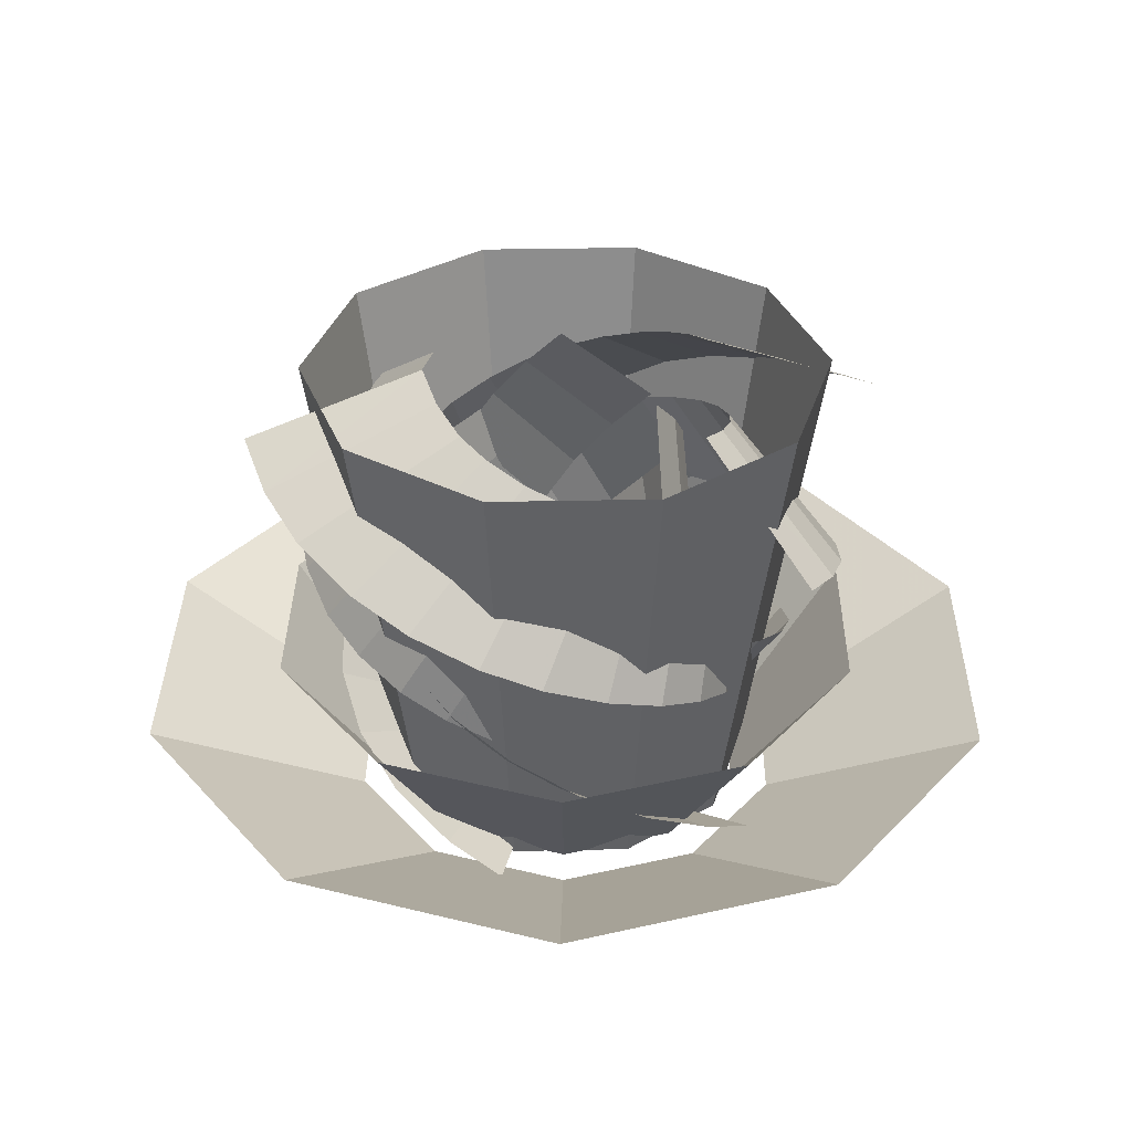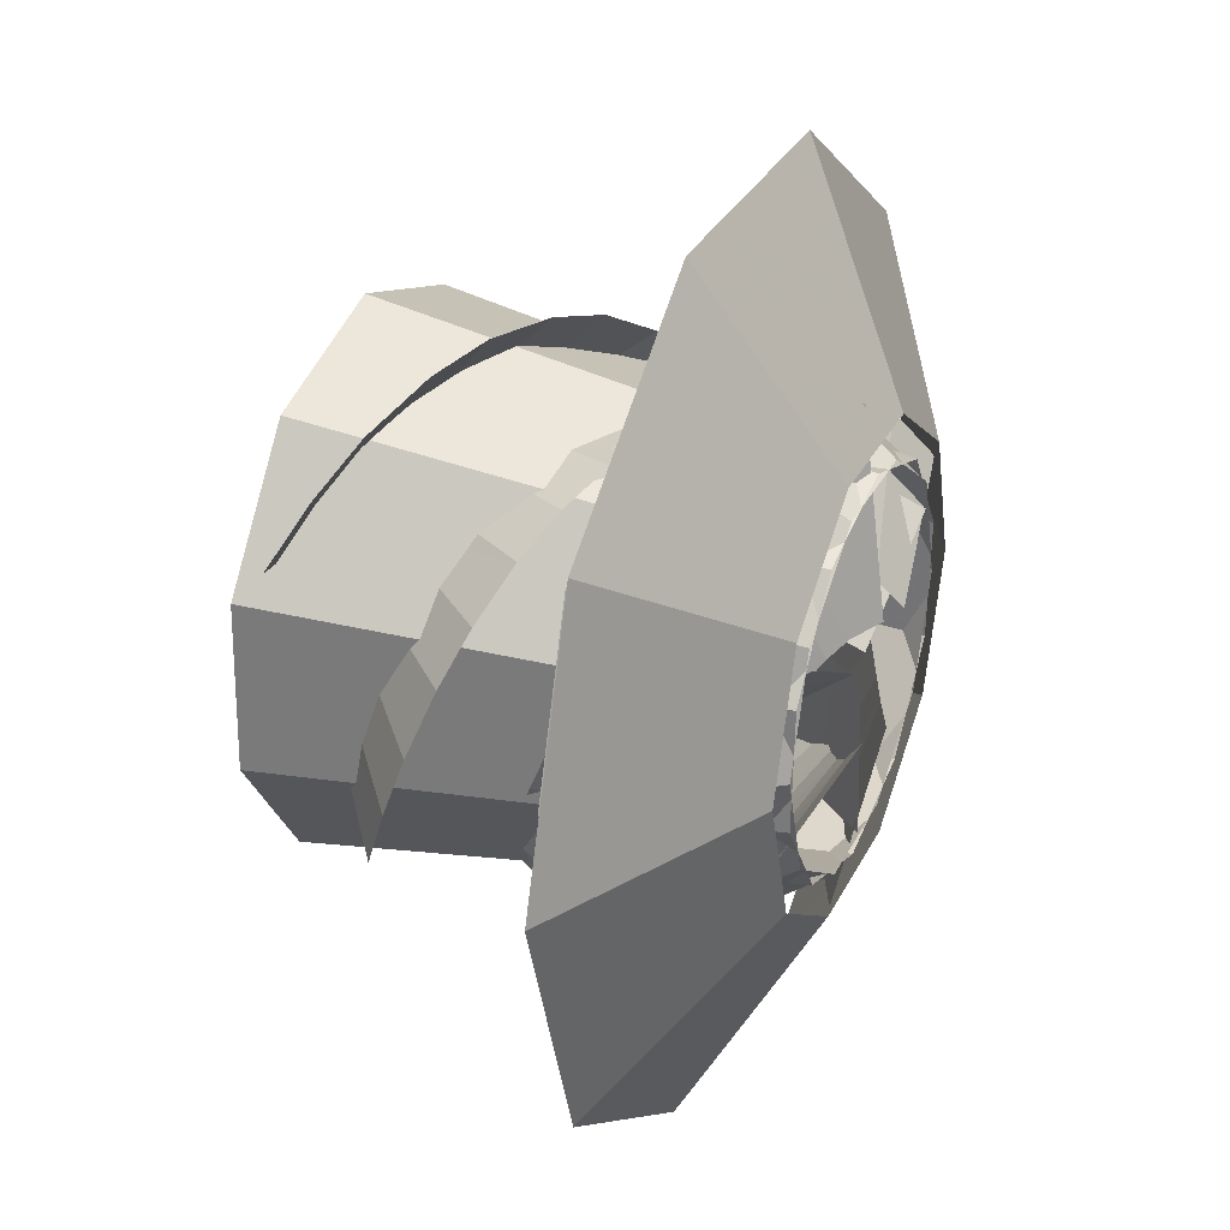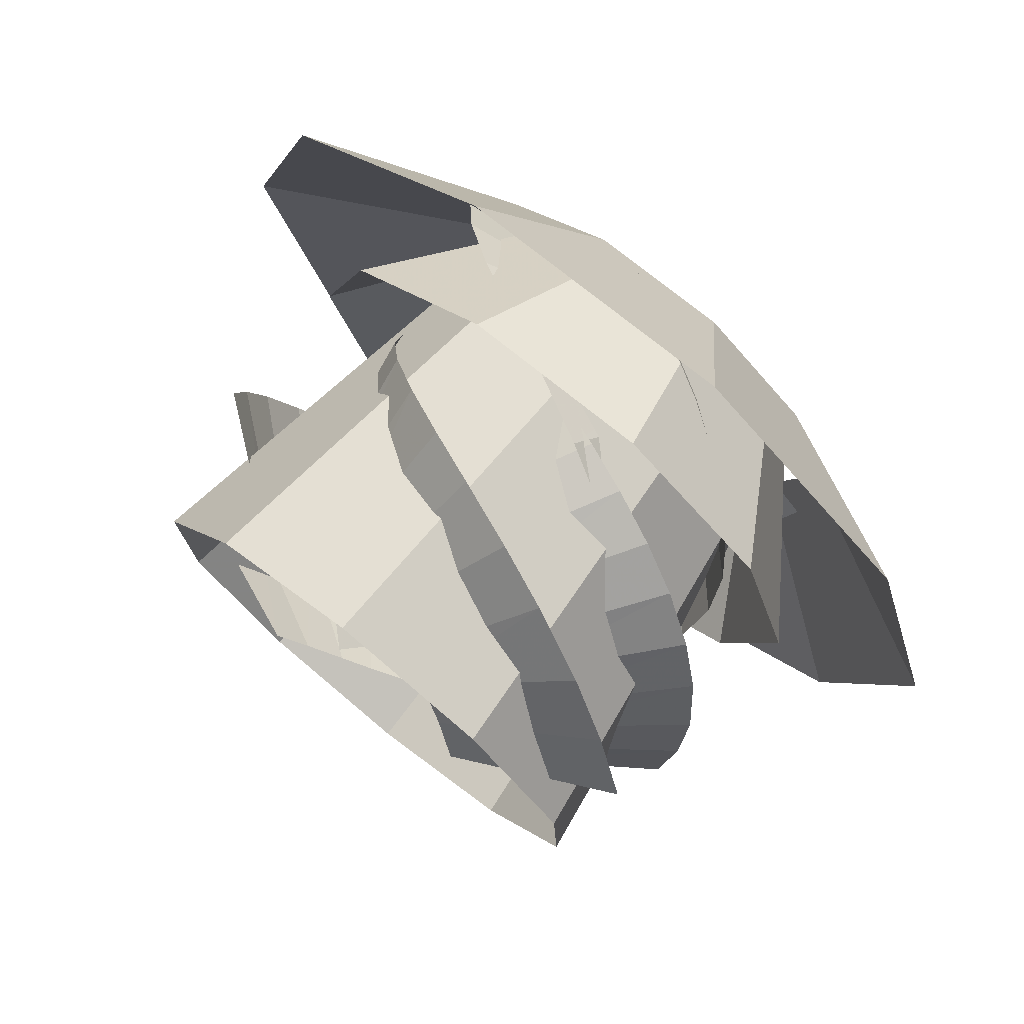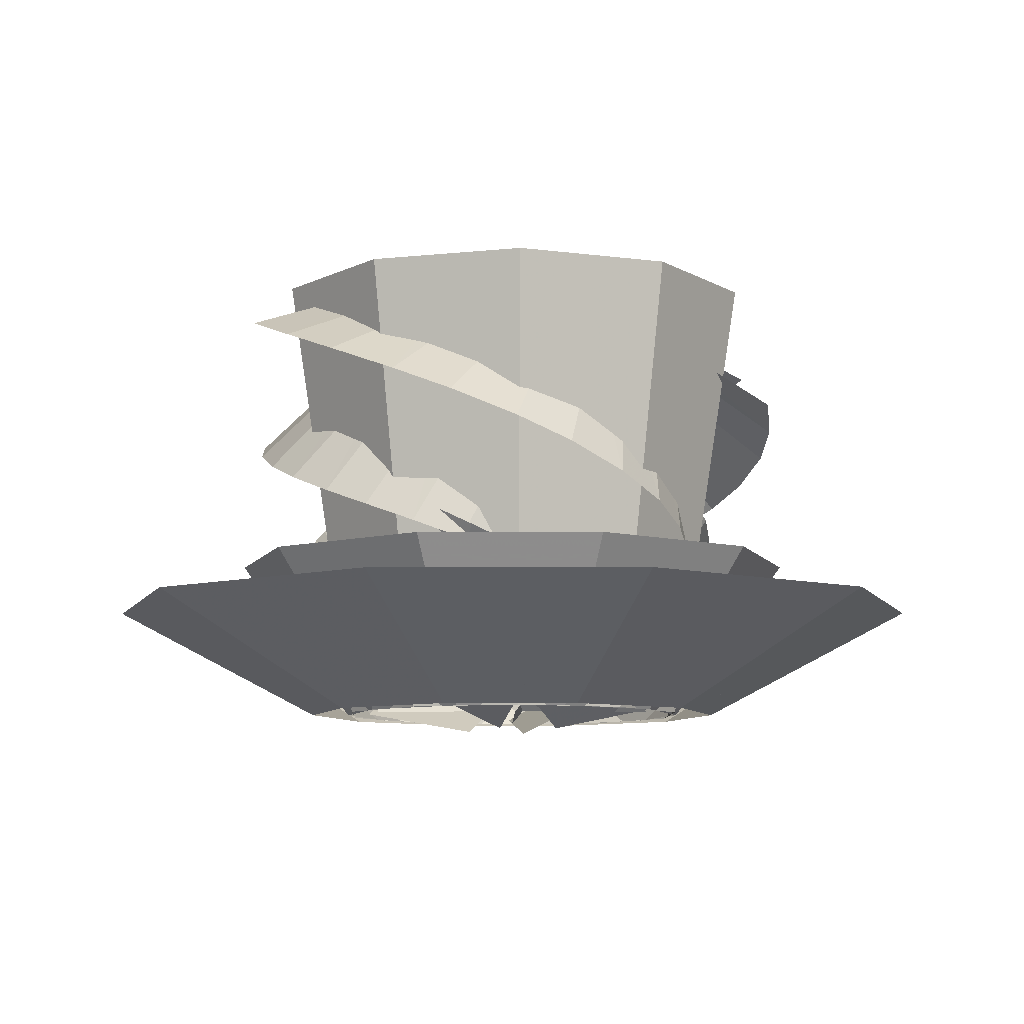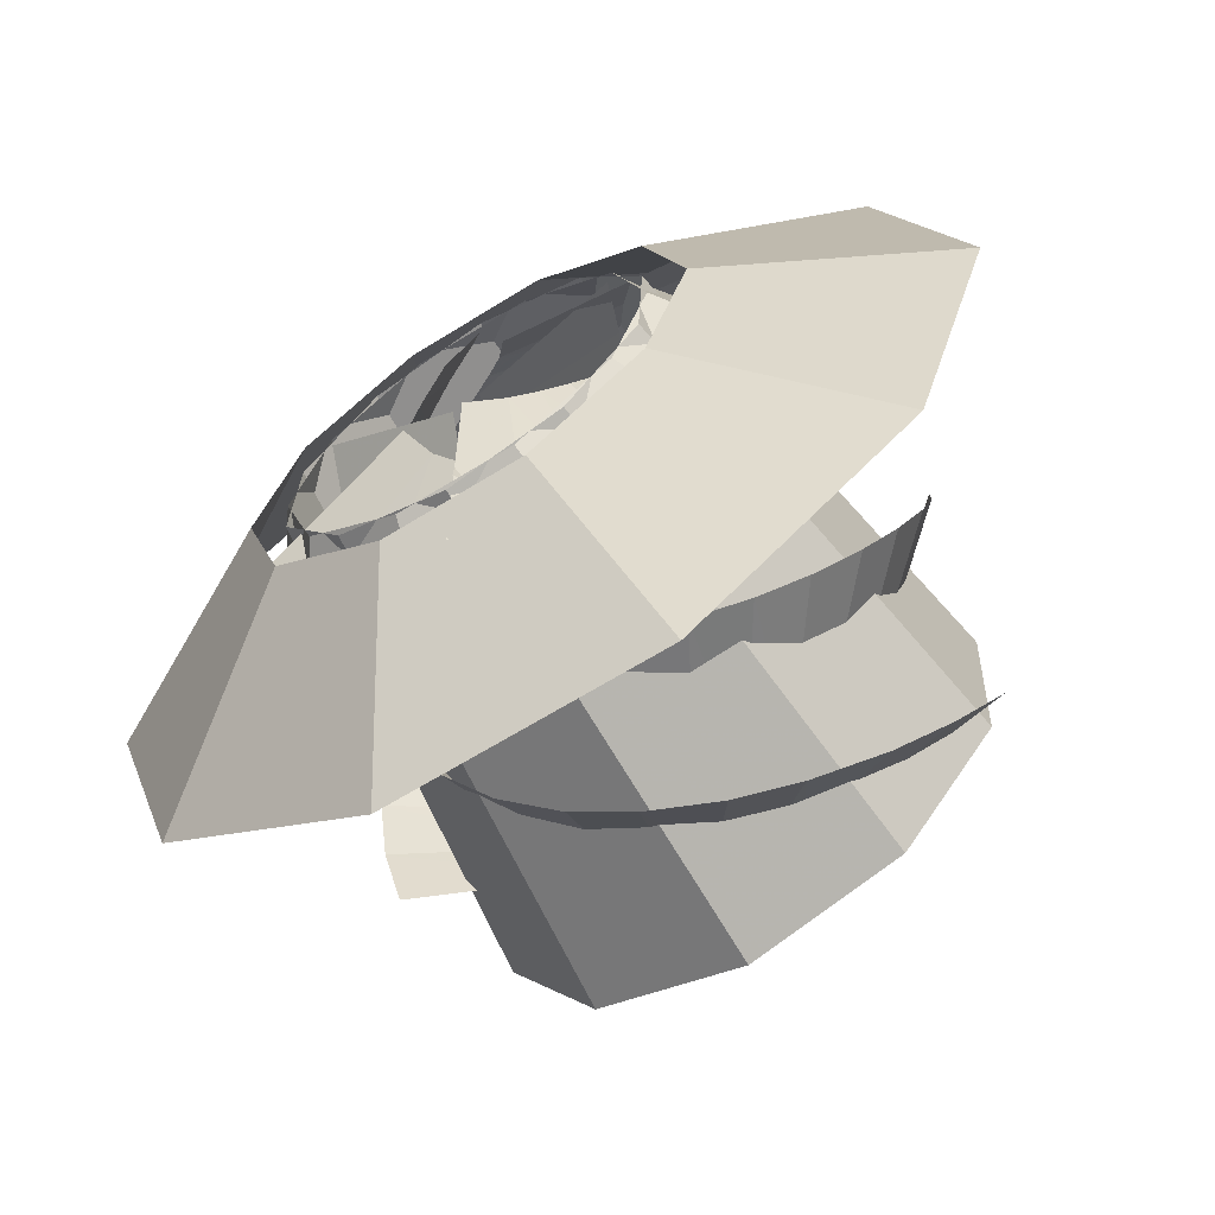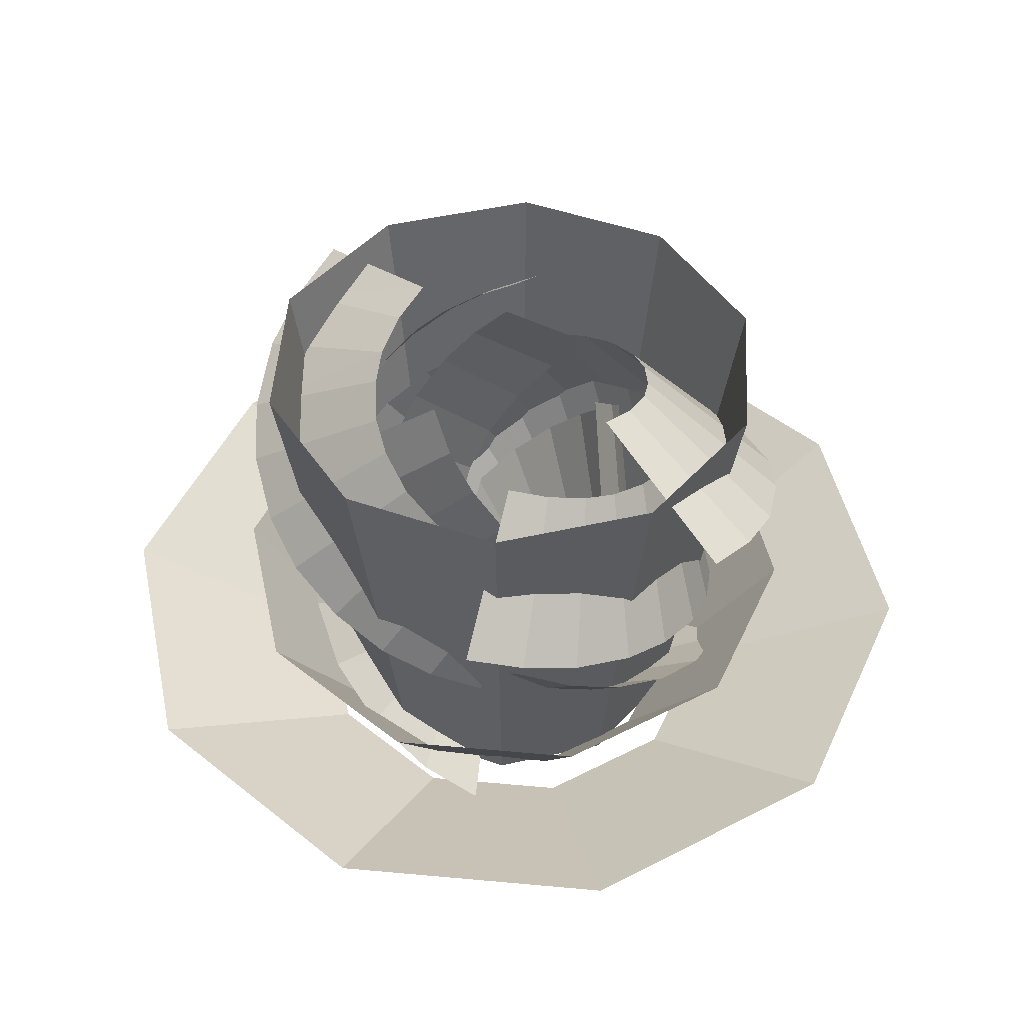
<metadata>
{"format":"obj","ext":"obj","renderer":"f3d","projection":"perspective","resolution":1024,"background":"white","views":[{"elev":34.1,"azim":18.7,"up":"+Z"},{"elev":31.4,"azim":113.2,"up":"+Y"},{"elev":75.4,"azim":38.8,"up":"+Y"},{"elev":-8.6,"azim":-179.6,"up":"+Z"},{"elev":-64.8,"azim":-147.9,"up":"+Y"},{"elev":47.4,"azim":-102.1,"up":"+Z"}]}
</metadata>
<code>
g Cylinder01
v 29.09 6e-06 -4e-06
v 23.53 17.1 -4e-06
v 38.78 28.18 26.39
v 47.94 2e-05 26.39
v 8.988 27.66 -3e-06
v 14.81 45.59 26.39
v -8.988 27.66 -1e-06
v -14.81 45.59 26.39
v -8.988 27.66 -1e-06
v -23.53 17.1 2e-06
v -38.78 28.18 26.39
v -14.81 45.59 26.39
v -29.09 -9e-06 4e-06
v -47.94 -4e-06 26.39
v -23.53 -17.1 4e-06
v -38.78 -28.18 26.39
v -8.988 -27.66 3e-06
v -14.81 -45.59 26.39
v 8.988 -27.66 1e-06
v 14.81 -45.59 26.39
v 23.53 -17.1 -2e-06
v 38.78 -28.18 26.39
f 1 2 3
f 3 4 1
f 2 5 6
f 6 3 2
f 5 7 8
f 8 6 5
f 9 10 11
f 11 12 9
f 10 13 14
f 14 11 10
f 13 15 16
f 16 14 13
f 15 17 18
f 18 16 15
f 17 19 20
f 20 18 17
f 19 21 22
f 22 20 19
f 21 1 4
f 4 22 21
g Plane01
v 2.383 -38.69 2.618
v -2.008 -9.56 -2.804
v -6.594 -38.21 7.044
v -7.537 -9.29 -0.07714
v -16.67 -34.77 12.16
v -11.21 -7.81 1.81
v -25.17 -28.63 17.07
v -14.56 -5.285 3.768
v -31.41 -20.49 21.74
v -17.37 -1.74 5.829
v -35.02 -11.21 26.16
v -19.37 2.769 8.018
v -35.84 -2.657 29.88
v -20 9.11 10.78
v -34.33 6.609 33.87
v -19.04 14.64 13.16
v -30.63 14.77 37.59
v -16.6 20.27 15.7
v -25.45 21 40.88
v -12.09 25.71 18.57
v -18.79 25.87 44.17
v -6.484 29.79 21.34
v -11.59 28.78 47.2
v 0.472 32.6 24.26
v -4.124 29.74 50.08
v 8.19 33.58 27.25
v 3.263 28.99 52.88
v 16.09 32.79 30.24
v 9.626 26.58 55.39
v 24.16 29.79 33.42
v 15.57 22.71 57.97
v 31.18 25.25 36.46
v 19.68 18.19 60.15
v 37.57 18.39 39.81
v 23.09 12.34 62.53
v 42.01 10.84 42.89
v 24.69 7.097 64.43
v 44.96 1.205 46.39
v 25.17 0.621 66.65
v 45.62 -7.877 49.5
v 24.29 -5.738 68.8
v 44.48 -17.03 52.6
f 23 24 25
f 26 25 24
f 25 26 27
f 28 27 26
f 27 28 29
f 30 29 28
f 29 30 31
f 32 31 30
f 31 32 33
f 34 33 32
f 33 34 35
f 36 35 34
f 35 36 37
f 38 37 36
f 37 38 39
f 40 39 38
f 39 40 41
f 42 41 40
f 41 42 43
f 44 43 42
f 43 44 45
f 46 45 44
f 45 46 47
f 48 47 46
f 47 48 49
f 50 49 48
f 49 50 51
f 52 51 50
f 51 52 53
f 54 53 52
f 53 54 55
f 56 55 54
f 55 56 57
f 58 57 56
f 57 58 59
f 60 59 58
f 59 60 61
f 62 61 60
f 61 62 63
f 64 63 62
g Plane08
v 35.99 -14.38 2.715
v 7.692 -6.132 -2.643
v 31.47 -22.53 7.755
v 4.814 -11.34 0.575
v 23.64 -30.16 13.53
v 1.414 -14.21 2.897
v 14.01 -34.94 19.06
v -2.908 -16.13 5.31
v 3.661 -36.56 24.31
v -7.952 -16.83 7.857
v -6.352 -35.11 29.25
v -13.45 -16.09 10.57
v -15.16 -31.04 33.87
v -19.04 -13.68 13.47
v -21.66 -25.32 37.9
v -24.48 -8.919 16.84
v -26.56 -17.81 42
v -28.23 -3.06 20.01
v -29.14 -9.769 45.78
v -30.55 4.144 23.39
v -29.4 -1.721 49.3
v -30.81 12.19 26.92
v -27.63 5.708 52.58
v -28.83 20.47 30.57
v -24.08 12.52 55.82
v -24.89 28.06 34.18
v -19.3 17.44 58.65
v -18.43 34.93 38.08
v -14.01 20.95 61.23
v -10.01 40.3 42.14
v -7.259 23.14 64.06
v -1.148 43.13 45.86
v -1.612 23.63 66.29
v 9.588 43.89 50.09
v 5.091 22.44 68.93
v 19.12 42.15 53.84
v 9.822 20.52 70.87
v 29.58 37.56 58.19
v 15.04 16.52 73.34
v 37.47 31.41 61.94
v 19.2 11.49 75.75
v 44.02 23.71 65.68
f 65 66 67
f 68 67 66
f 67 68 69
f 70 69 68
f 69 70 71
f 72 71 70
f 71 72 73
f 74 73 72
f 73 74 75
f 76 75 74
f 75 76 77
f 78 77 76
f 77 78 79
f 80 79 78
f 79 80 81
f 82 81 80
f 81 82 83
f 84 83 82
f 83 84 85
f 86 85 84
f 85 86 87
f 88 87 86
f 87 88 89
f 90 89 88
f 89 90 91
f 92 91 90
f 91 92 93
f 94 93 92
f 93 94 95
f 96 95 94
f 95 96 97
f 98 97 96
f 97 98 99
f 100 99 98
f 99 100 101
f 102 101 100
f 101 102 103
f 104 103 102
f 103 104 105
f 106 105 104
g Plane09
v -2.383 38.69 2.618
v 2.008 9.56 -2.804
v 6.594 38.21 7.044
v 7.537 9.29 -0.07715
v 16.67 34.77 12.16
v 11.21 7.81 1.81
v 25.17 28.63 17.07
v 14.56 5.285 3.768
v 31.41 20.49 21.74
v 17.37 1.74 5.829
v 35.02 11.21 26.16
v 19.37 -2.769 8.018
v 35.84 2.657 29.88
v 20 -9.11 10.78
v 34.33 -6.609 33.87
v 19.04 -14.64 13.16
v 30.63 -14.77 37.59
v 16.6 -20.27 15.7
v 25.45 -21 40.88
v 12.09 -25.71 18.57
v 18.79 -25.87 44.17
v 6.484 -29.79 21.34
v 11.59 -28.78 47.2
v -0.472 -32.6 24.26
v 4.124 -29.74 50.08
v -8.19 -33.58 27.25
v -3.263 -28.99 52.88
v -16.09 -32.79 30.24
v -9.626 -26.58 55.39
v -24.16 -29.79 33.42
v -15.57 -22.71 57.97
v -31.18 -25.25 36.46
v -19.68 -18.19 60.15
v -37.57 -18.39 39.81
v -23.09 -12.34 62.53
v -42.01 -10.84 42.89
v -24.69 -7.097 64.43
v -44.96 -1.205 46.39
v -25.17 -0.621 66.65
v -45.62 7.877 49.5
v -24.29 5.738 68.8
v -44.48 17.03 52.6
f 107 108 109
f 110 109 108
f 109 110 111
f 112 111 110
f 111 112 113
f 114 113 112
f 113 114 115
f 116 115 114
f 115 116 117
f 118 117 116
f 117 118 119
f 120 119 118
f 119 120 121
f 122 121 120
f 121 122 123
f 124 123 122
f 123 124 125
f 126 125 124
f 125 126 127
f 128 127 126
f 127 128 129
f 130 129 128
f 129 130 131
f 132 131 130
f 131 132 133
f 134 133 132
f 133 134 135
f 136 135 134
f 135 136 137
f 138 137 136
f 137 138 139
f 140 139 138
f 139 140 141
f 142 141 140
f 141 142 143
f 144 143 142
f 143 144 145
f 146 145 144
f 145 146 147
f 148 147 146
g Plane10
v -35.99 14.38 2.715
v -7.692 6.132 -2.643
v -31.47 22.53 7.755
v -4.814 11.34 0.575
v -23.64 30.16 13.53
v -1.414 14.21 2.897
v -14.01 34.94 19.06
v 2.908 16.13 5.31
v -3.661 36.56 24.31
v 7.952 16.83 7.857
v 6.352 35.11 29.25
v 13.45 16.09 10.57
v 15.16 31.04 33.87
v 19.04 13.68 13.47
v 21.66 25.32 37.9
v 24.48 8.919 16.84
v 26.56 17.81 42
v 28.23 3.06 20.01
v 29.14 9.77 45.78
v 30.55 -4.144 23.39
v 29.4 1.721 49.3
v 30.81 -12.19 26.92
v 27.63 -5.708 52.58
v 28.83 -20.47 30.57
v 24.08 -12.52 55.82
v 24.89 -28.06 34.18
v 19.3 -17.44 58.65
v 18.43 -34.93 38.08
v 14.01 -20.95 61.23
v 10.01 -40.3 42.14
v 7.259 -23.14 64.06
v 1.148 -43.13 45.86
v 1.612 -23.63 66.29
v -9.588 -43.89 50.09
v -5.091 -22.44 68.93
v -19.12 -42.15 53.84
v -9.822 -20.52 70.87
v -29.58 -37.56 58.19
v -15.04 -16.52 73.34
v -37.47 -31.41 61.94
v -19.2 -11.49 75.75
v -44.02 -23.71 65.68
f 149 150 151
f 152 151 150
f 151 152 153
f 154 153 152
f 153 154 155
f 156 155 154
f 155 156 157
f 158 157 156
f 157 158 159
f 160 159 158
f 159 160 161
f 162 161 160
f 161 162 163
f 164 163 162
f 163 164 165
f 166 165 164
f 165 166 167
f 168 167 166
f 167 168 169
f 170 169 168
f 169 170 171
f 172 171 170
f 171 172 173
f 174 173 172
f 173 174 175
f 176 175 174
f 175 176 177
f 178 177 176
f 177 178 179
f 180 179 178
f 179 180 181
f 182 181 180
f 181 182 183
f 184 183 182
f 183 184 185
f 186 185 184
f 185 186 187
f 188 187 186
f 187 188 189
f 190 189 188
g Plane04
v 0.2093 -26.5 -0.2825
v -0.5178 -2.436 0.699
v -6.436 -26.2 8.565
v -4.055 -2.399 5.421
v -12.79 -23.64 17.25
v -7.452 -1.11 10.04
v -18.03 -19.1 25.64
v -10.36 1.375 14.68
v -21.51 -13.16 33.63
v -12.45 4.93 19.46
v -22.9 -6.553 41.14
v -13.37 9.338 24.47
v -22.2 -0.07616 48.12
v -12.83 14.27 29.78
v -19.68 5.602 54.53
v -10.61 19.27 35.42
v -15.82 10.02 60.37
v -6.633 23.78 41.42
v -11.17 12.94 65.67
v -1.031 27.21 47.74
v -5.68 14.41 70.97
v 5.31 28.9 53.86
f 191 192 193
f 194 193 192
f 193 194 195
f 196 195 194
f 195 196 197
f 198 197 196
f 197 198 199
f 200 199 198
f 199 200 201
f 202 201 200
f 201 202 203
f 204 203 202
f 203 204 205
f 206 205 204
f 205 206 207
f 208 207 206
f 207 208 209
f 210 209 208
f 209 210 211
f 212 211 210
g Plane06
v 22.85 13.43 -0.2826
v 2.368 0.7694 0.699
v 25.91 7.526 8.565
v 4.105 -2.313 5.421
v 26.87 0.745 17.25
v 4.687 -5.898 10.04
v 25.56 -6.058 25.64
v 3.991 -9.663 14.68
v 22.15 -12.05 33.63
v 1.955 -13.25 19.46
v 17.13 -16.56 41.14
v -1.401 -16.25 24.47
v 11.17 -19.19 48.12
v -5.941 -18.25 29.78
v 4.99 -19.85 54.53
v -11.38 -18.82 35.42
v -0.7626 -18.71 60.37
v -17.28 -17.63 41.42
v -5.623 -16.14 65.67
v -23.04 -14.5 47.74
v -9.636 -12.12 70.97
v -27.68 -9.851 53.86
f 213 214 215
f 216 215 214
f 215 216 217
f 218 217 216
f 217 218 219
f 220 219 218
f 219 220 221
f 222 221 220
f 221 222 223
f 224 223 222
f 223 224 225
f 226 225 224
f 225 226 227
f 228 227 226
f 227 228 229
f 230 229 228
f 229 230 231
f 232 231 230
f 231 232 233
f 234 233 232
g Plane07
v -23.06 13.07 -0.2825
v -1.85 1.666 0.699
v -19.47 18.67 8.565
v -0.04955 4.711 5.421
v -14.08 22.9 17.25
v 2.765 7.008 10.04
v -7.532 25.16 25.64
v 6.372 8.288 14.68
v -0.6402 25.2 33.63
v 10.49 8.317 19.46
v 5.776 23.11 41.14
v 14.77 6.912 24.47
v 11.03 19.26 48.12
v 18.77 3.978 29.78
v 14.69 14.24 54.53
v 21.99 -0.4456 35.42
v 16.59 8.695 60.37
v 23.91 -6.144 41.42
v 16.79 3.202 65.67
v 24.08 -12.71 47.74
v 15.32 -2.284 70.97
v 22.37 -19.05 53.86
f 235 236 237
f 238 237 236
f 237 238 239
f 240 239 238
f 239 240 241
f 242 241 240
f 241 242 243
f 244 243 242
f 243 244 245
f 246 245 244
f 245 246 247
f 248 247 246
f 247 248 249
f 250 249 248
f 249 250 251
f 252 251 250
f 251 252 253
f 254 253 252
f 253 254 255
f 256 255 254
g Cylinder03
v 1.187 -29.46 1.6e-05
v 18.28 -23.14 5e-06
v 25.52 -32.31 74.11
v 1.658 -41.14 74.11
v 28.39 -7.976 -8e-06
v 39.64 -11.14 74.11
v 27.66 10.23 -1.9e-05
v 38.62 14.29 74.11
v 27.66 10.23 -1.9e-05
v 16.36 24.53 -2.2e-05
v 22.84 34.26 74.11
v 38.62 14.29 74.11
v -1.187 29.46 -1.6e-05
v -1.658 41.14 74.11
v -18.28 23.14 -5e-06
v -25.52 32.31 74.11
v -28.39 7.976 8e-06
v -39.64 11.14 74.11
v -27.66 -10.23 1.9e-05
v -38.62 -14.29 74.11
v -16.36 -24.53 2.2e-05
v -22.84 -34.26 74.11
f 257 258 259
f 259 260 257
f 258 261 262
f 262 259 258
f 261 263 264
f 264 262 261
f 265 266 267
f 267 268 265
f 266 269 270
f 270 267 266
f 269 271 272
f 272 270 269
f 271 273 274
f 274 272 271
f 273 275 276
f 276 274 273
f 275 277 278
f 278 276 275
f 277 257 260
f 260 278 277
g Cylinder02
v 35.28 7e-06 -3e-06
v 28.54 20.74 -4e-06
v 56.38 40.96 18.12
v 69.68 2.5e-05 18.12
v 10.9 33.55 -2e-06
v 21.53 66.27 18.12
v -10.9 33.55 0
v -21.53 66.27 18.12
v -10.9 33.55 0
v -28.54 20.74 2e-06
v -56.38 40.96 18.12
v -21.53 66.27 18.12
v -35.28 -1.1e-05 3e-06
v -69.68 -1e-05 18.12
v -28.54 -20.74 4e-06
v -56.38 -40.96 18.12
v -10.9 -33.55 2e-06
v -21.53 -66.27 18.12
v 10.9 -33.55 0
v 21.53 -66.27 18.12
v 28.54 -20.74 -2e-06
v 56.38 -40.96 18.12
f 279 280 281
f 281 282 279
f 280 283 284
f 284 281 280
f 283 285 286
f 286 284 283
f 287 288 289
f 289 290 287
f 288 291 292
f 292 289 288
f 291 293 294
f 294 292 291
f 293 295 296
f 296 294 293
f 295 297 298
f 298 296 295
f 297 299 300
f 300 298 297
f 299 279 282
f 282 300 299

</code>
